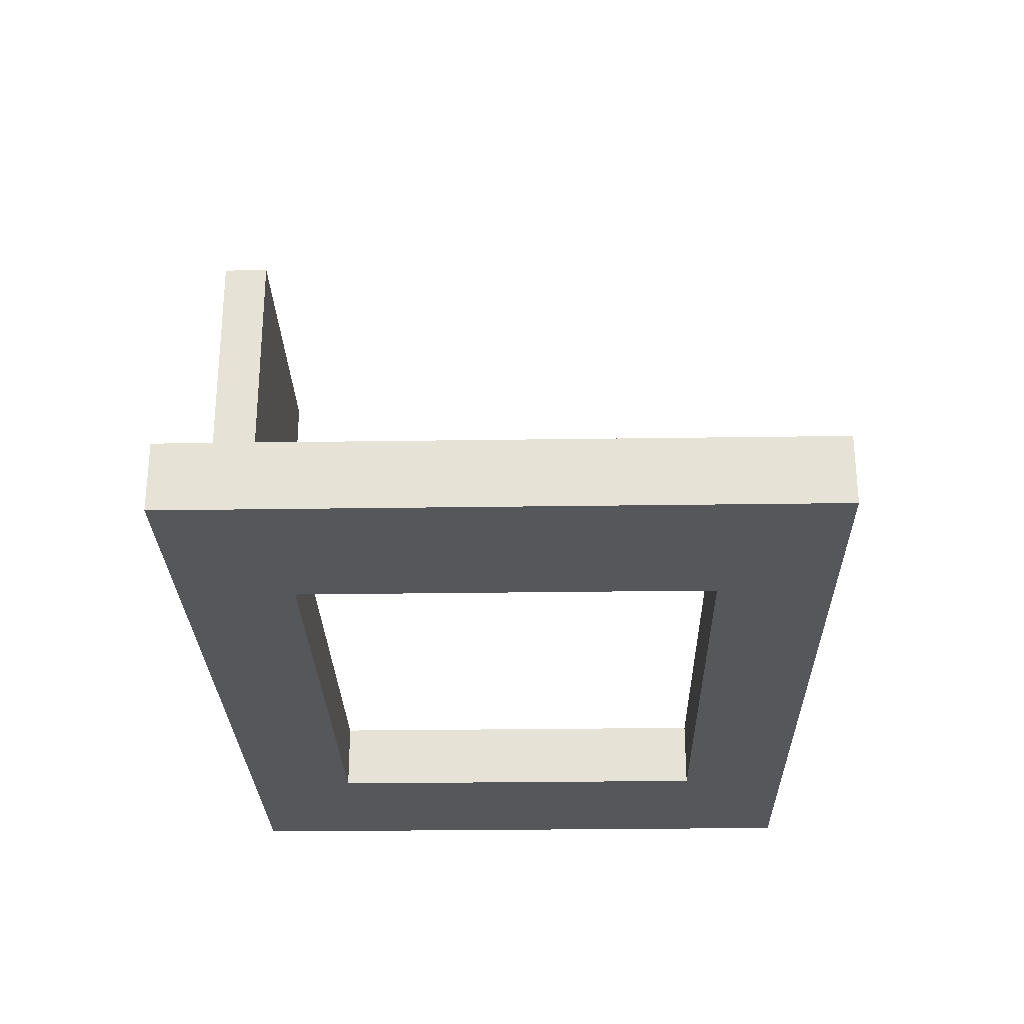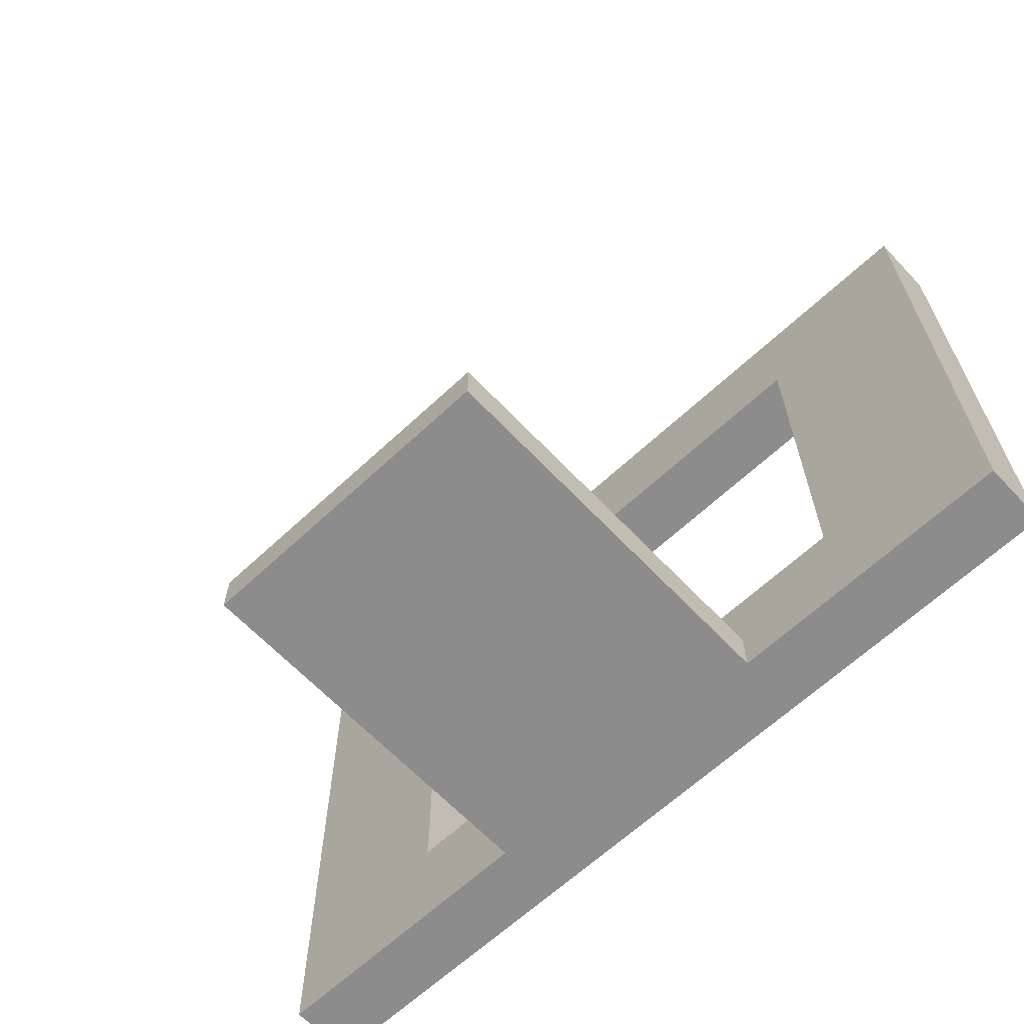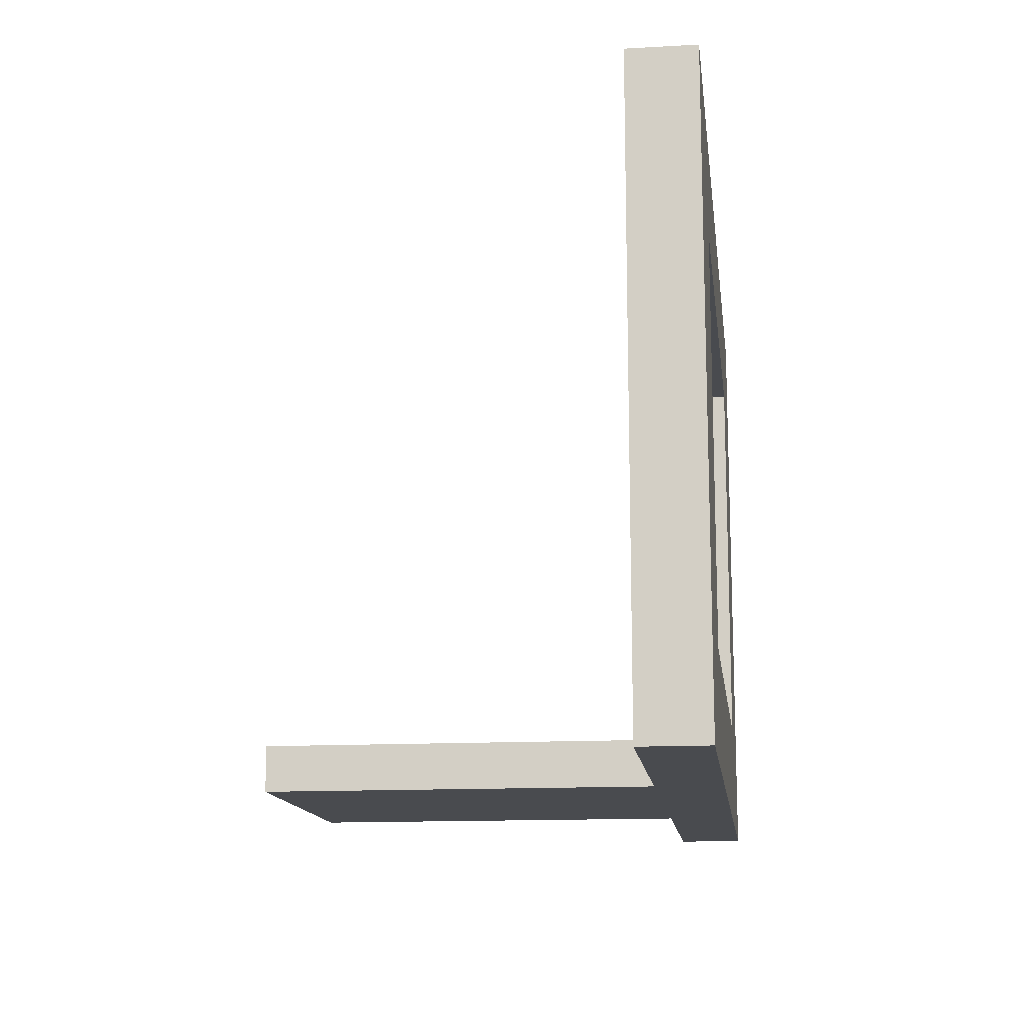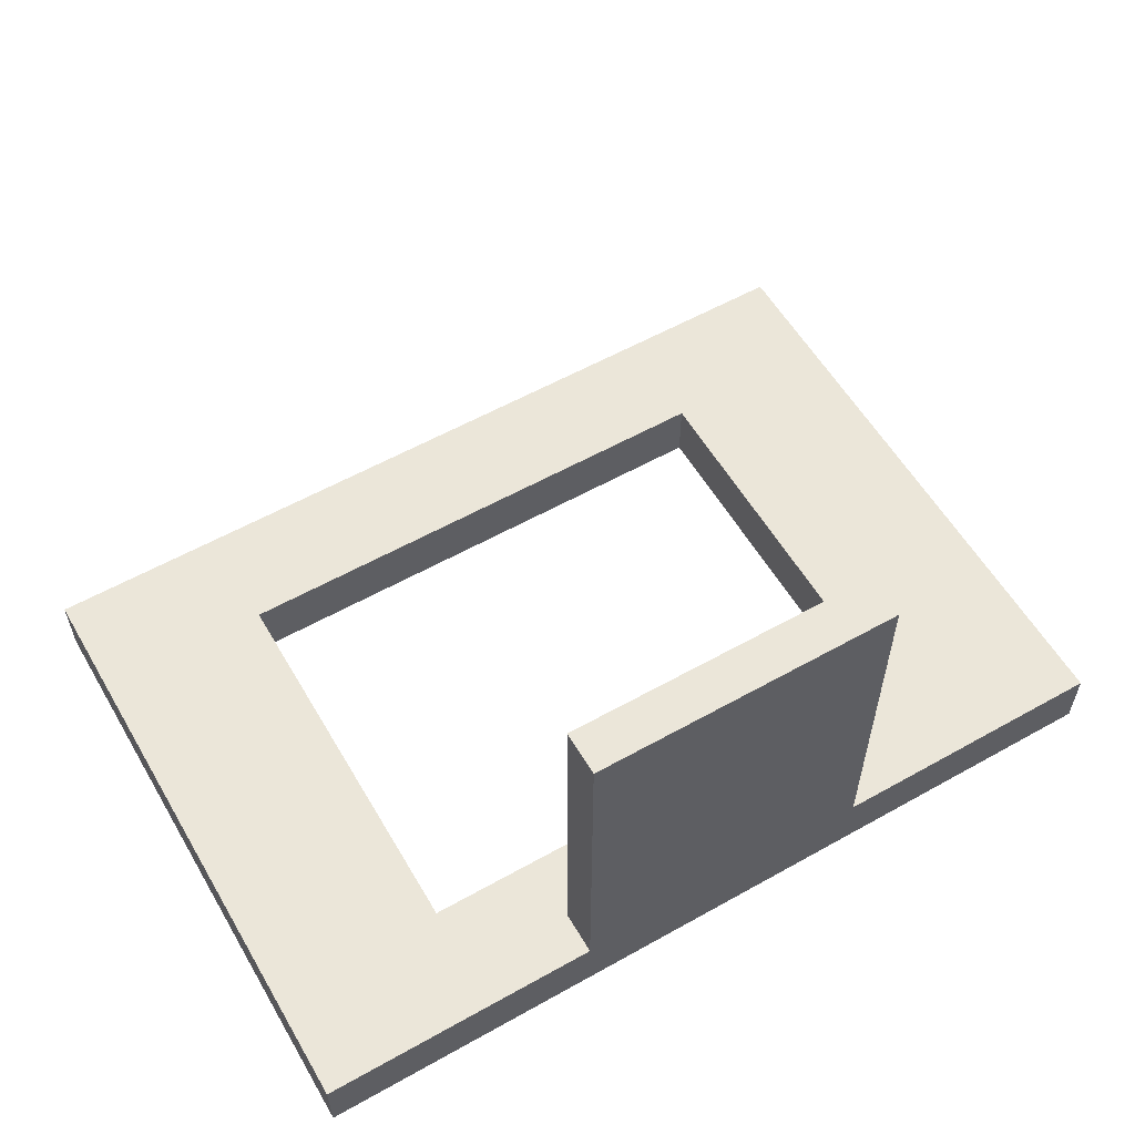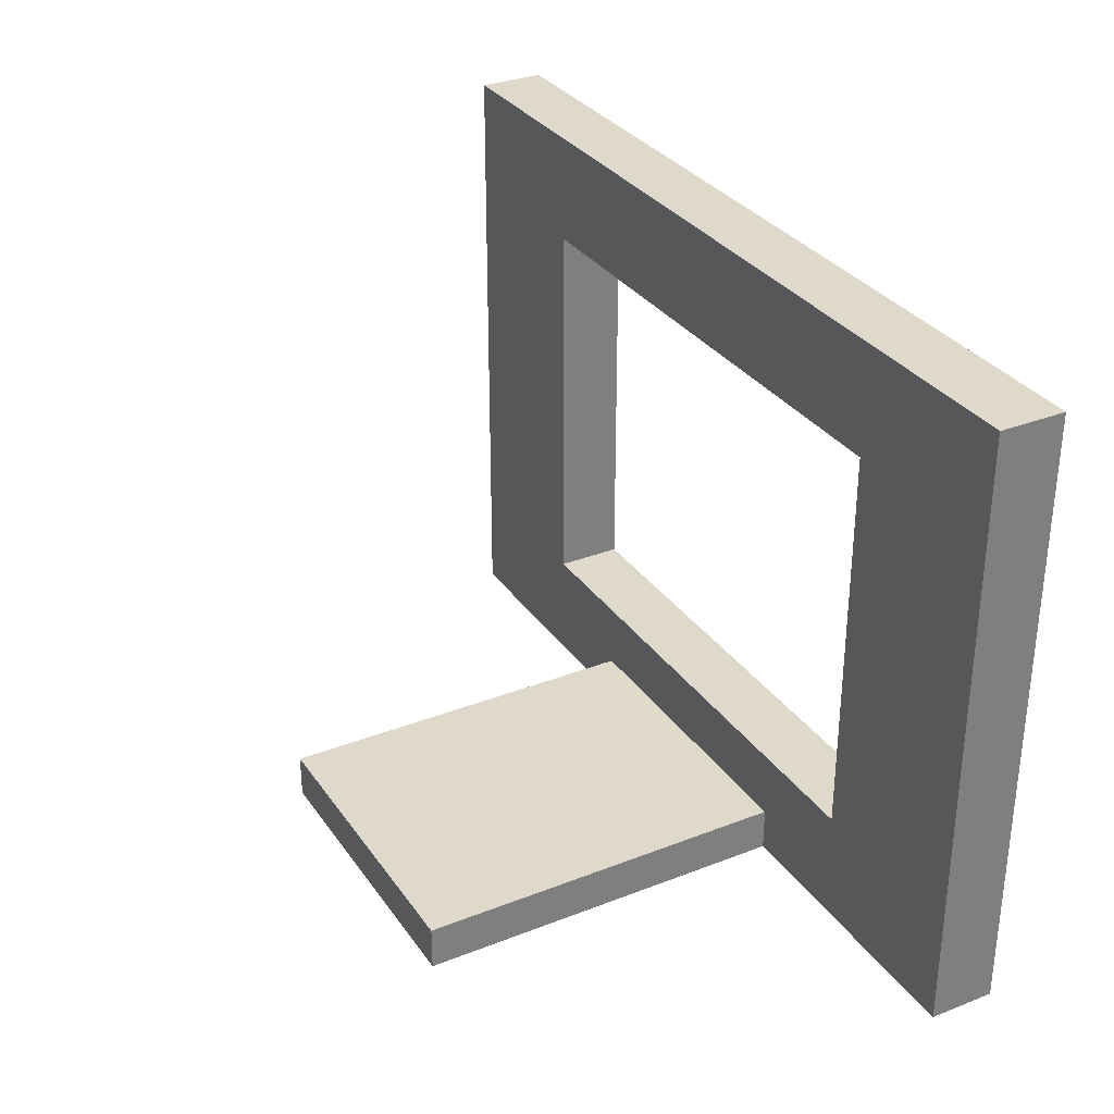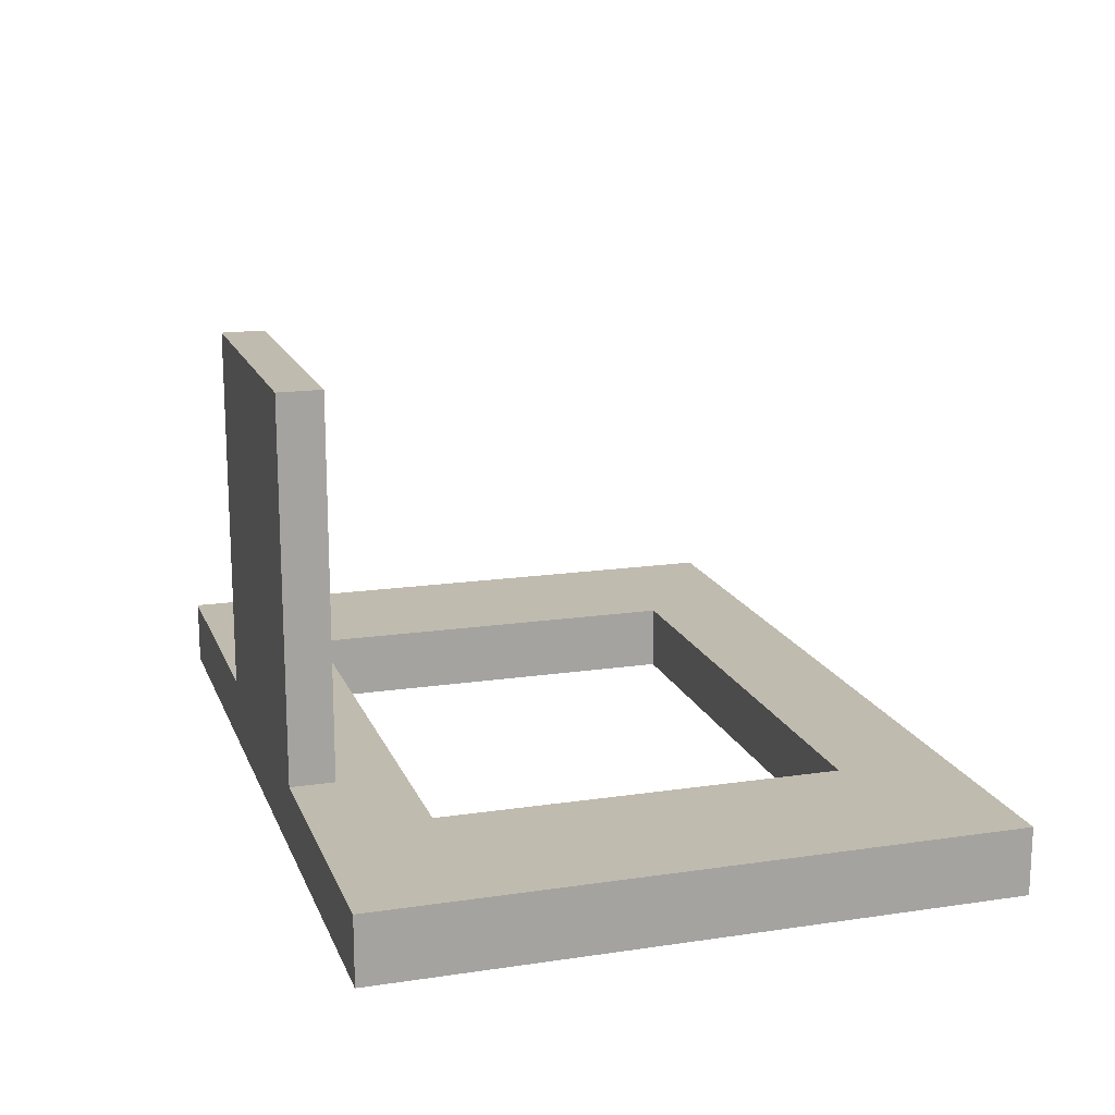
<metadata>
{"format":"obj","ext":"obj","renderer":"f3d","projection":"perspective","resolution":1024,"background":"white","views":[{"elev":-27.1,"azim":91.3,"up":"+Z"},{"elev":-64.2,"azim":43.3,"up":"+Y"},{"elev":-13.8,"azim":97.1,"up":"+Y"},{"elev":57.5,"azim":-30.2,"up":"+Z"},{"elev":31.7,"azim":61.1,"up":"+Y"},{"elev":16.1,"azim":73.0,"up":"+Z"}]}
</metadata>
<code>
o obj_0
v 20 		-10 		3
v 20 		-10 		0
v 20 		18 		0
v 20 		18 		3
v 12 		13 		3
v 12 		-5.003 		0
v 12 		-5.003 		3
v 7 		-8 		3
v 7 		-10 		3
v 12 		13 		0
v -7 		-8 		3
v 7 		-8 		20
v -7 		-8 		20
v -20 		-10 		3
v -20 		-10 		0
v -12 		-5.003 		3
v -7 		-10 		3
v -20 		18 		0
v -20 		18 		3
v -12 		13 		3
v -12 		13 		0
v -12 		-5.003 		0
v -7 		-10 		20
v 7 		-10 		20
g group_0_15277357
f 1 2 3
f 1 3 4
f 1 7 8
f 1 8 9
f 10 3 6
f 2 6 3
f 4 5 7
f 4 7 1
f 1 9 2
f 7 11 8
f 18 19 3
f 7 6 22
f 12 8 11
f 12 11 13
f 4 3 19
f 14 11 16
f 17 11 14
f 7 16 11
f 5 20 10
f 21 10 20
f 20 19 16
f 14 16 19
f 7 22 16
f 21 20 16
f 21 16 22
f 18 3 21
f 2 15 22
f 13 11 17
f 13 17 23
f 12 13 23
f 12 23 24
f 10 21 3
f 15 18 22
f 21 22 18
f 2 17 15
f 14 15 17
f 2 22 6
f 6 7 5
f 6 5 10
f 24 9 8
f 24 8 12
f 2 9 17
f 23 17 9
f 23 9 24
f 19 18 15
f 19 15 14
f 20 5 19
f 4 19 5

</code>
